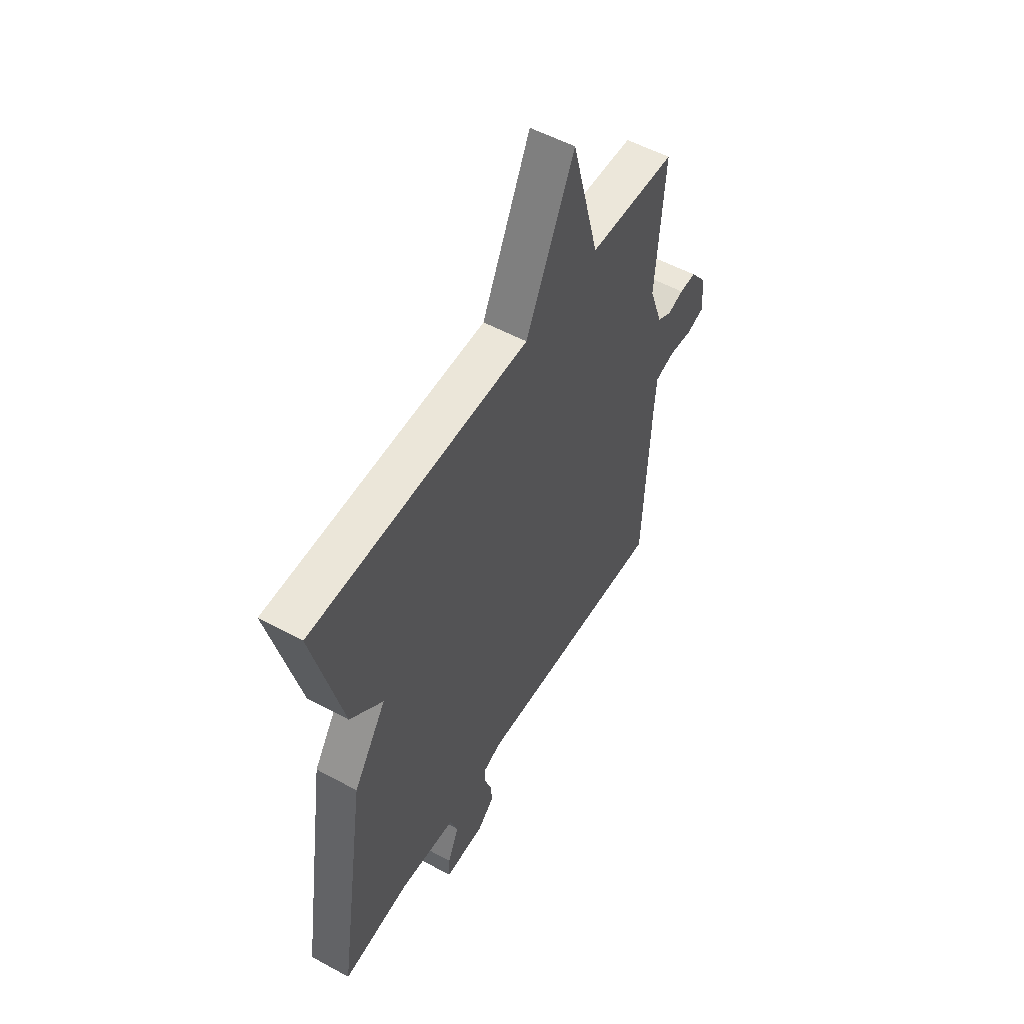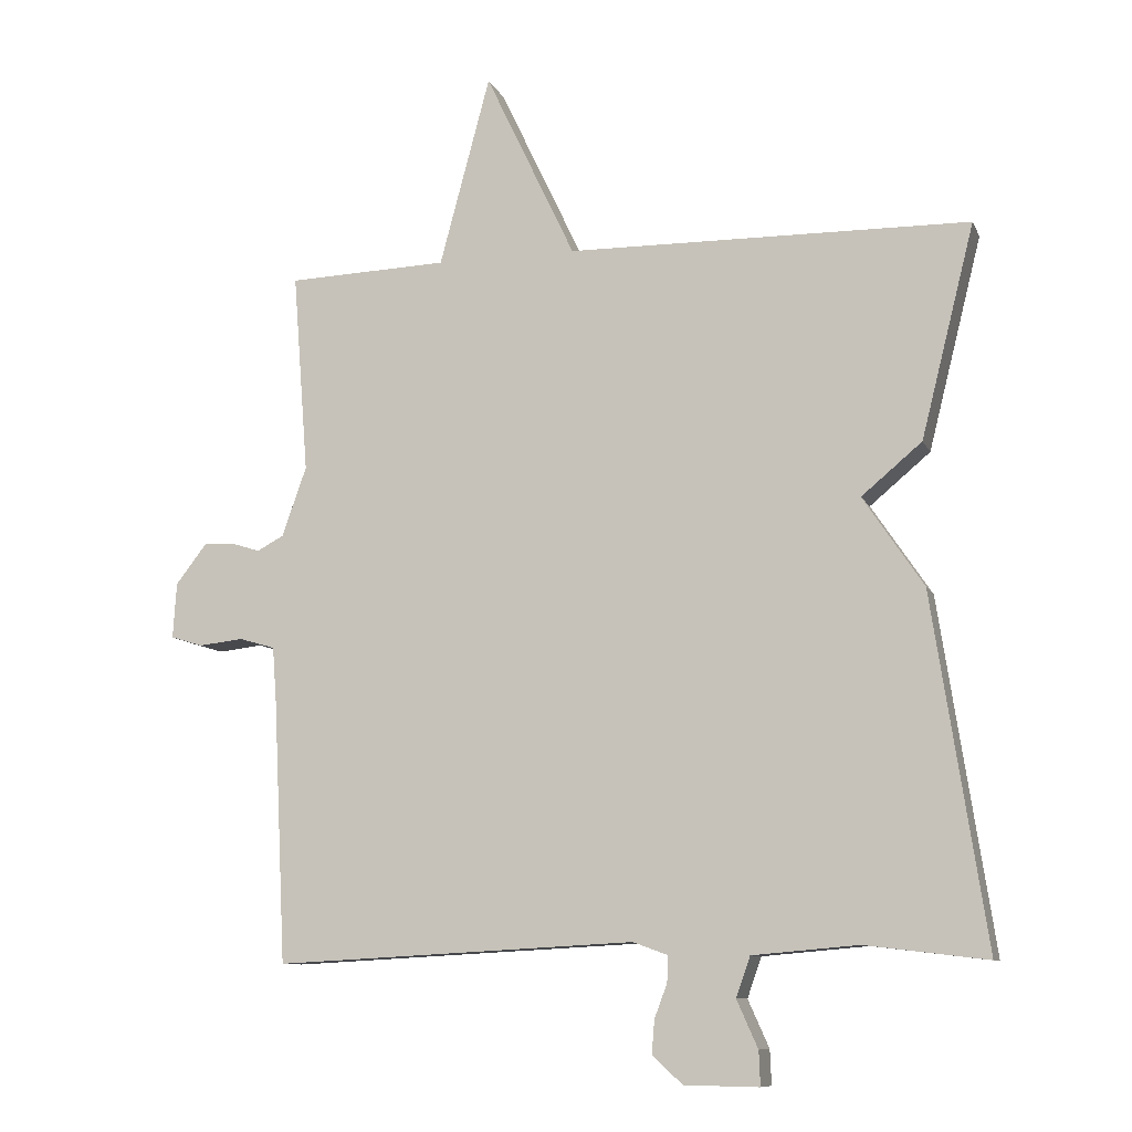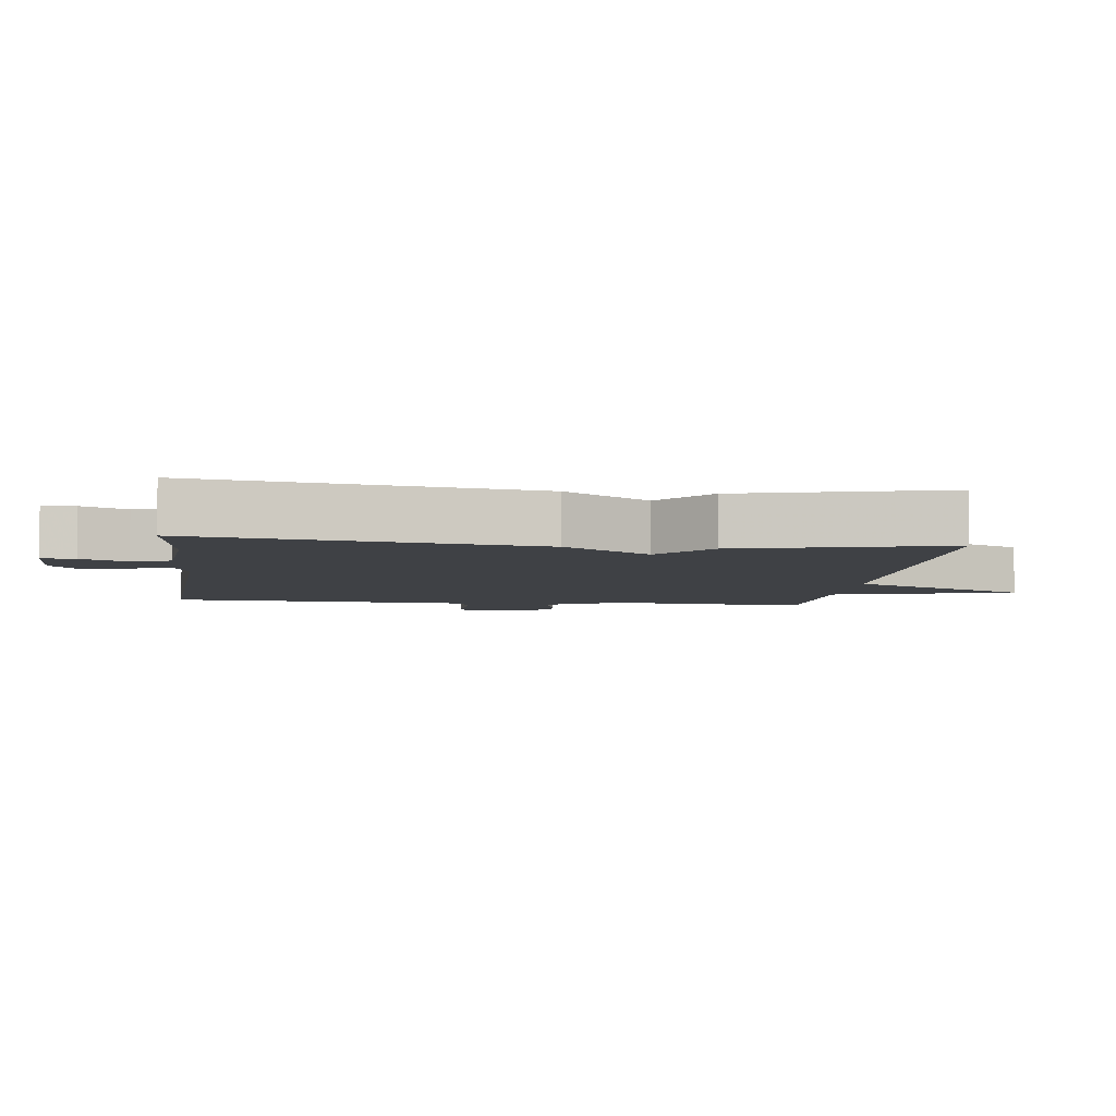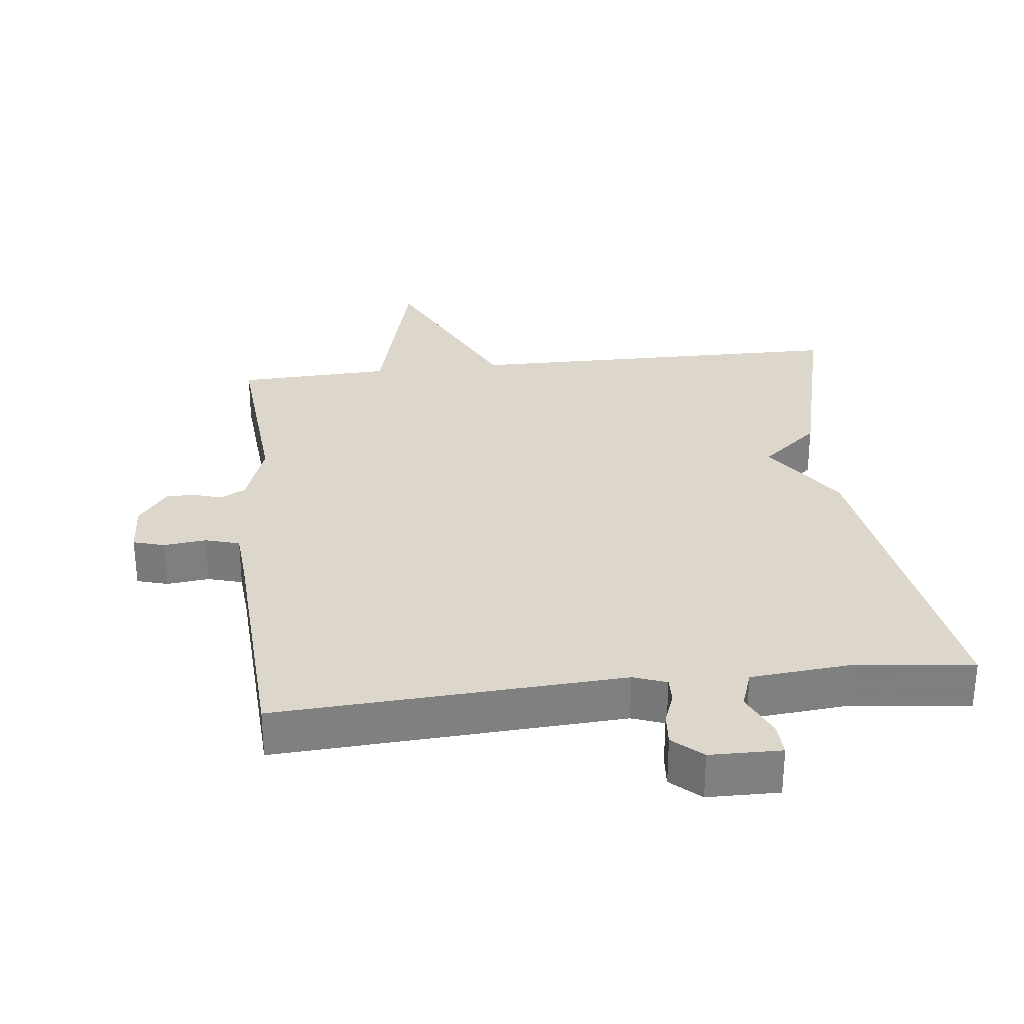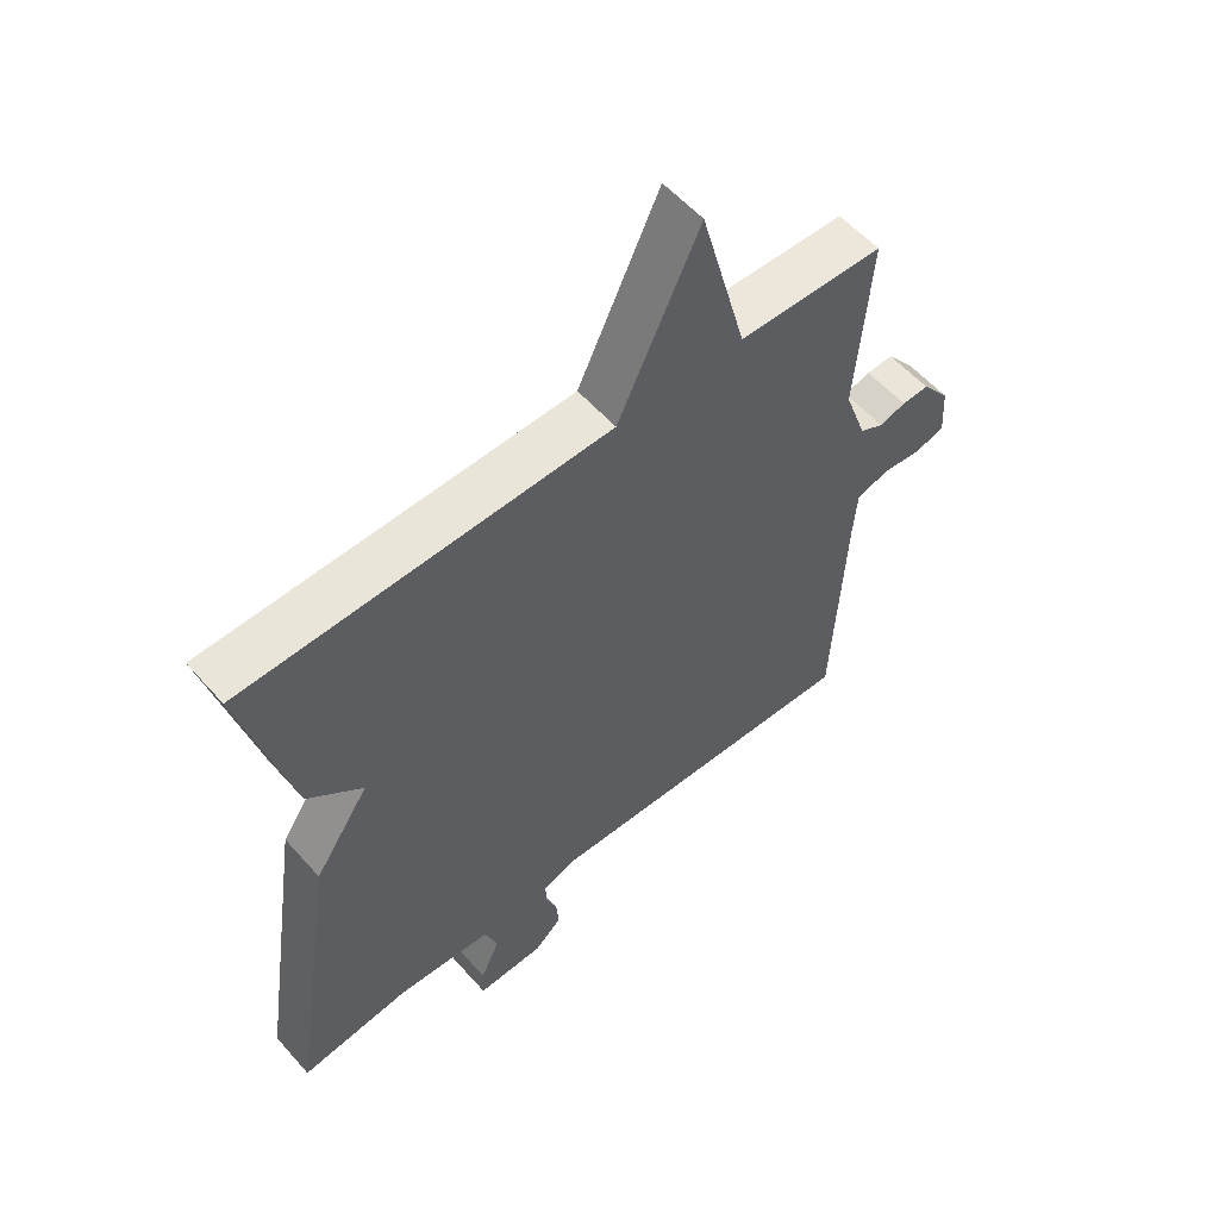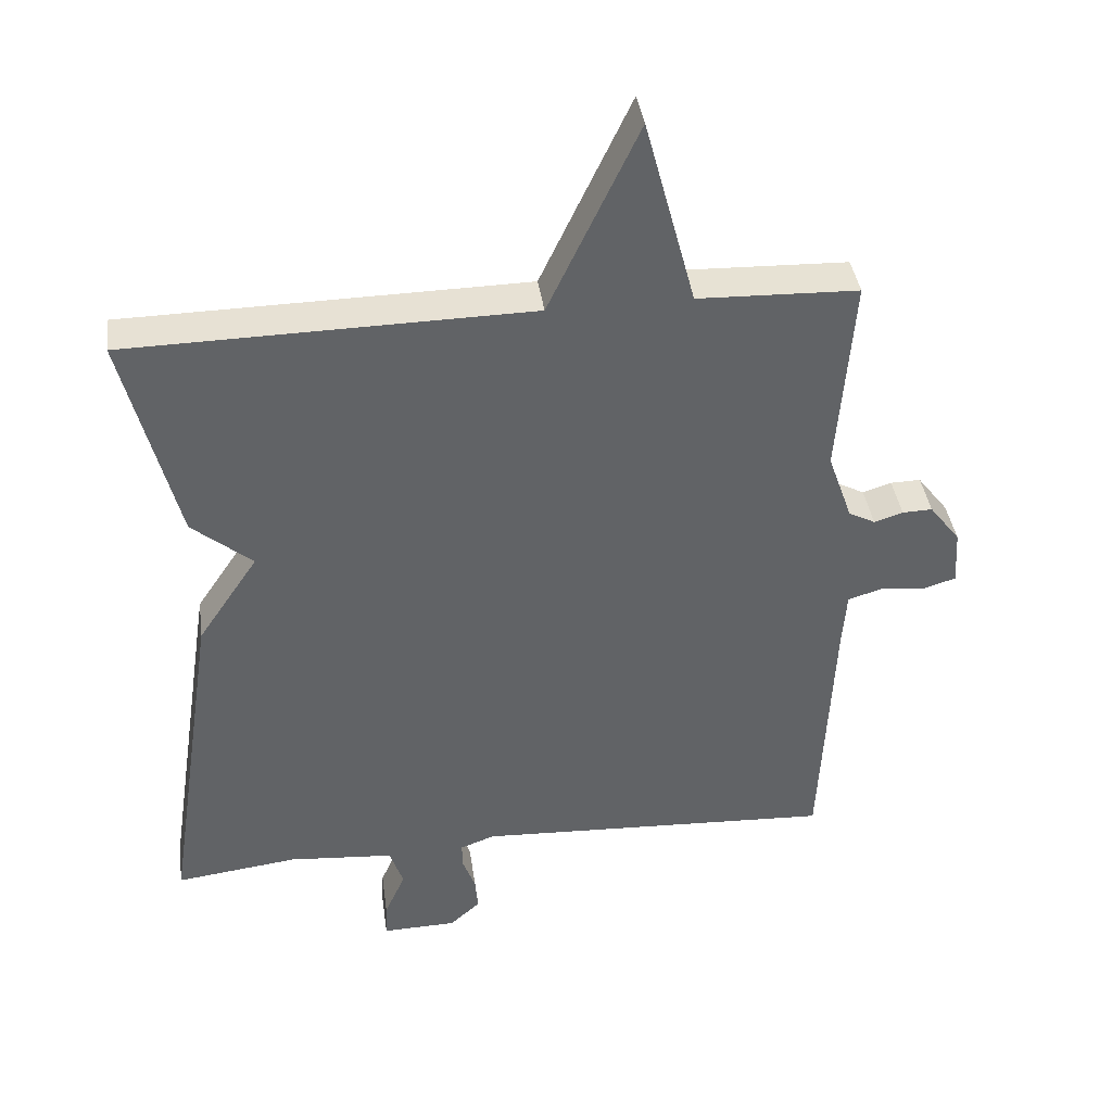
<metadata>
{"format":"obj","ext":"obj","renderer":"f3d","projection":"perspective","resolution":1024,"background":"white","views":[{"elev":53.7,"azim":-59.9,"up":"+Z"},{"elev":-9.8,"azim":-163.3,"up":"+Z"},{"elev":-5.4,"azim":-97.0,"up":"+Y"},{"elev":30.4,"azim":173.3,"up":"+Y"},{"elev":56.8,"azim":-40.9,"up":"+Z"},{"elev":39.7,"azim":-8.0,"up":"+Z"}]}
</metadata>
<code>
v -0.5 0.07 -0.5
v -0.424 0.07 -0.003
v -0.338 0.07 0.125
v -0.424 0.07 0.197
v -0.5 0.07 0.5
v 0.072 0.07 0.508
v 0.2 0.07 0.778
v 0.272 0.07 0.508
v 0.5 0.07 0.5
v 0.478 0.07 0.215
v 0.513 0.07 0.116
v 0.551 0.07 0.096
v 0.592 0.07 0.109
v 0.635 0.07 0.11
v 0.679 0.07 0.053
v 0.684 0.07 -0.026
v 0.638 0.07 -0.04
v 0.575 0.07 -0.033
v 0.524 0.07 -0.048
v 0.518 0.07 -0.128
v 0.5 0.07 -0.5
v -0.013 0.07 -0.473
v -0.062 0.07 -0.491
v -0.061 0.07 -0.528
v -0.043 0.07 -0.576
v -0.039 0.07 -0.624
v -0.082 0.07 -0.663
v -0.188 0.07 -0.665
v -0.186 0.07 -0.616
v -0.156 0.07 -0.549
v -0.176 0.07 -0.492
v -0.326 0.07 -0.479
v -0.5 0 -0.5
v -0.424 0 -0.003
v -0.338 0 0.125
v -0.424 0 0.197
v -0.5 0 0.5
v 0.072 0 0.508
v 0.2 0 0.778
v 0.272 0 0.508
v 0.5 0 0.5
v 0.478 0 0.215
v 0.513 0 0.116
v 0.551 0 0.096
v 0.592 0 0.109
v 0.635 0 0.11
v 0.679 0 0.053
v 0.684 0 -0.026
v 0.638 0 -0.04
v 0.575 0 -0.033
v 0.524 0 -0.048
v 0.518 0 -0.128
v 0.5 0 -0.5
v -0.013 0 -0.473
v -0.062 0 -0.491
v -0.061 0 -0.528
v -0.043 0 -0.576
v -0.039 0 -0.624
v -0.082 0 -0.663
v -0.188 0 -0.665
v -0.186 0 -0.616
v -0.156 0 -0.549
v -0.176 0 -0.492
v -0.326 0 -0.479
f 28 29 30
f 27 28 30
f 26 27 30
f 25 26 30
f 24 25 30
f 23 24 30 31
f 22 23 31 32
f 20 21 22
f 19 20 22 32
f 16 17 18
f 15 16 18
f 14 15 18
f 13 14 18
f 12 13 18
f 11 12 18 19
f 1 2 3
f 32 1 3
f 19 32 3
f 11 19 3
f 10 11 3
f 6 7 8
f 8 9 10
f 6 8 10
f 5 6 10
f 4 5 10
f 3 4 10
f 62 61 60
f 62 60 59
f 62 59 58
f 62 58 57
f 62 57 56
f 63 62 56 55
f 64 63 55 54
f 54 53 52
f 64 54 52 51
f 50 49 48
f 50 48 47
f 50 47 46
f 50 46 45
f 50 45 44
f 51 50 44 43
f 35 34 33
f 35 33 64
f 35 64 51
f 35 51 43
f 35 43 42
f 40 39 38
f 42 41 40
f 42 40 38
f 42 38 37
f 42 37 36
f 42 36 35
f 1 33 34 2
f 2 34 35 3
f 3 35 36 4
f 4 36 37 5
f 5 37 38 6
f 6 38 39 7
f 7 39 40 8
f 8 40 41 9
f 9 41 42 10
f 10 42 43 11
f 11 43 44 12
f 12 44 45 13
f 13 45 46 14
f 14 46 47 15
f 15 47 48 16
f 16 48 49 17
f 17 49 50 18
f 18 50 51 19
f 19 51 52 20
f 20 52 53 21
f 21 53 54 22
f 22 54 55 23
f 23 55 56 24
f 24 56 57 25
f 25 57 58 26
f 26 58 59 27
f 27 59 60 28
f 28 60 61 29
f 29 61 62 30
f 30 62 63 31
f 31 63 64 32
f 32 64 33 1

</code>
